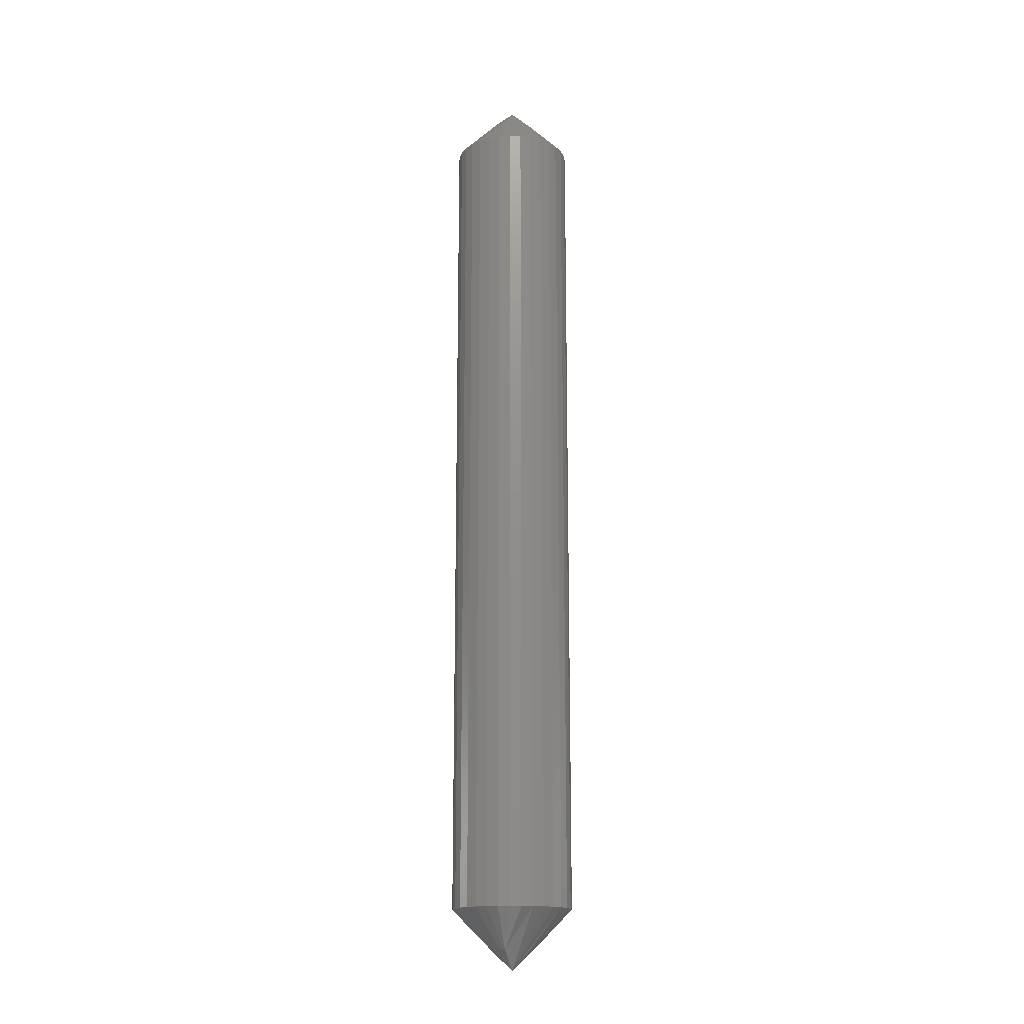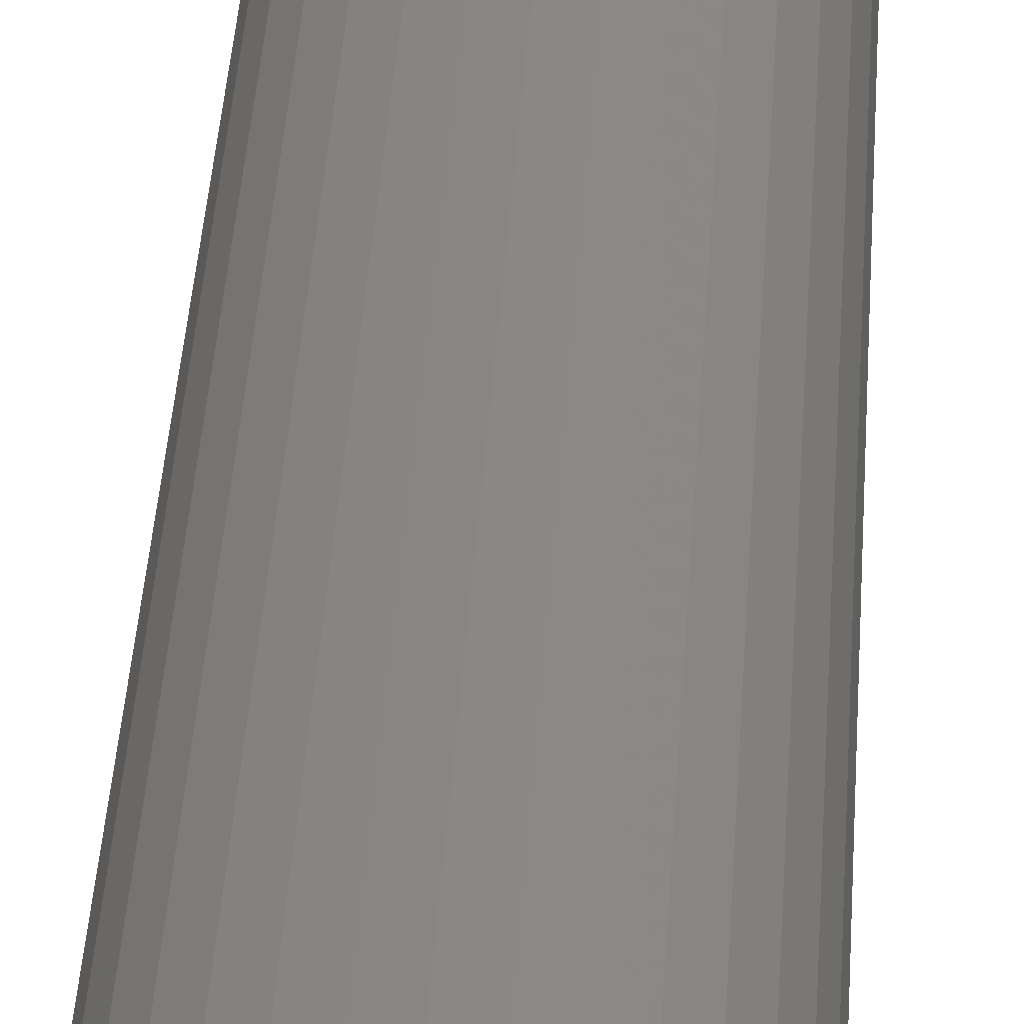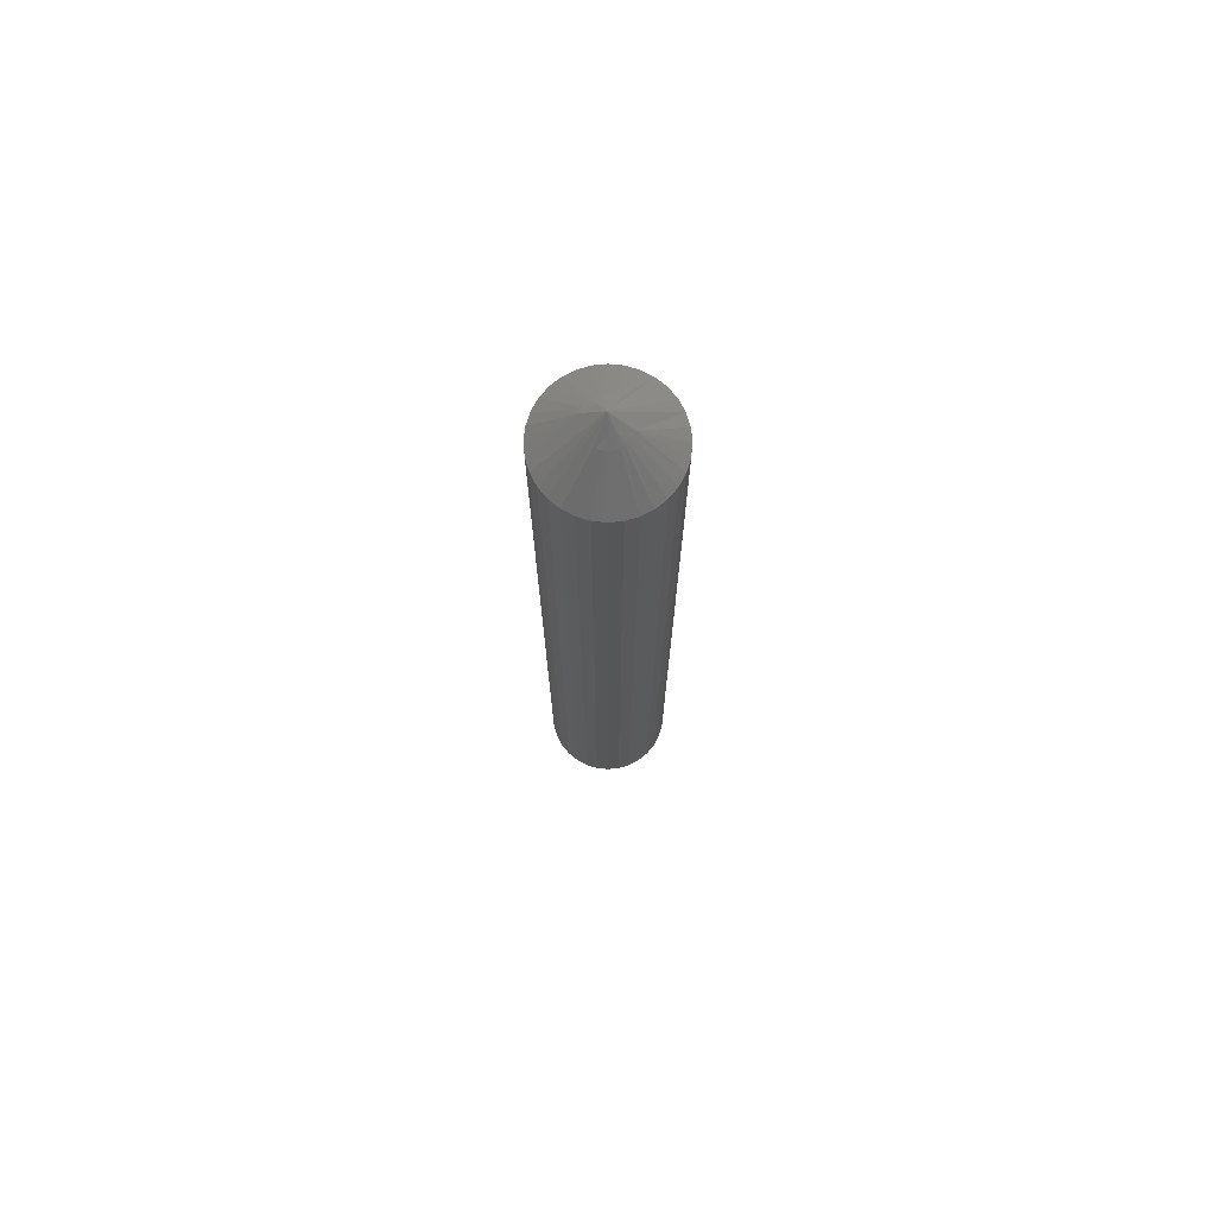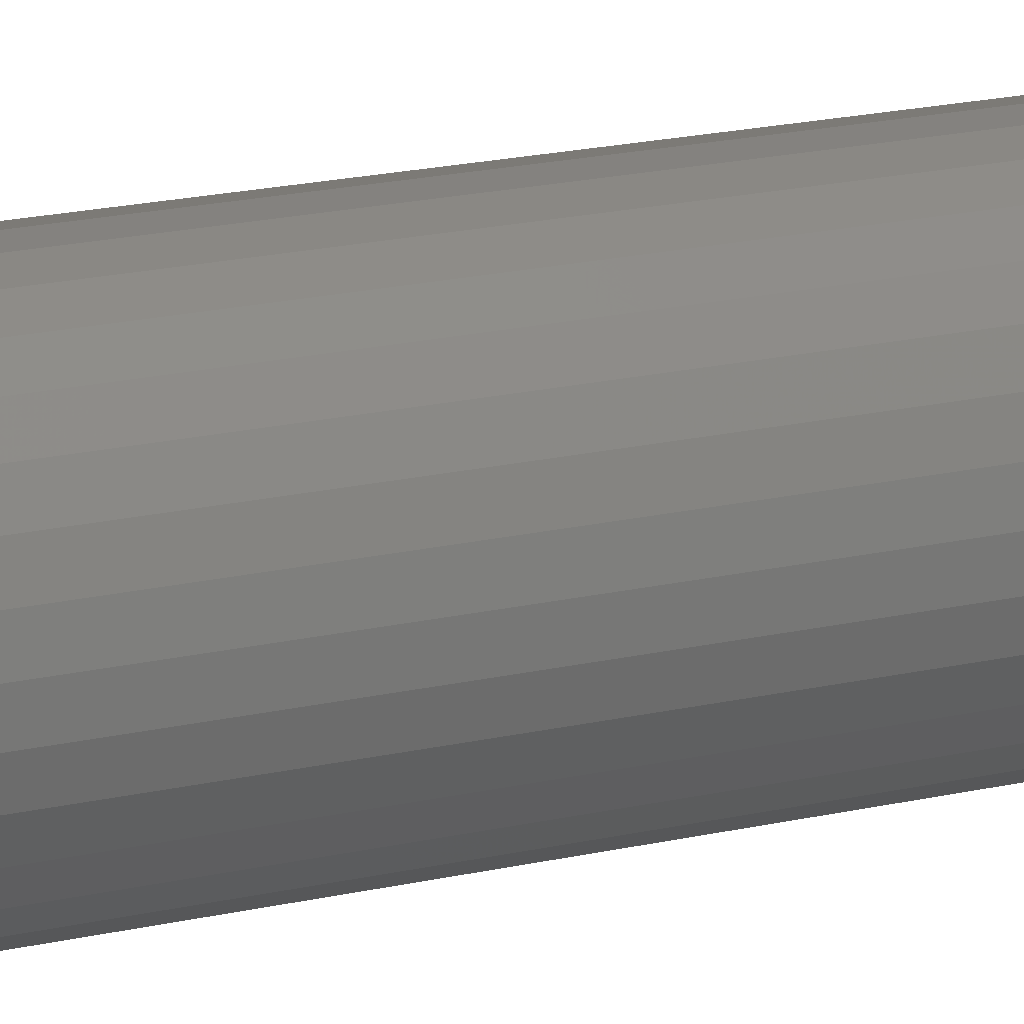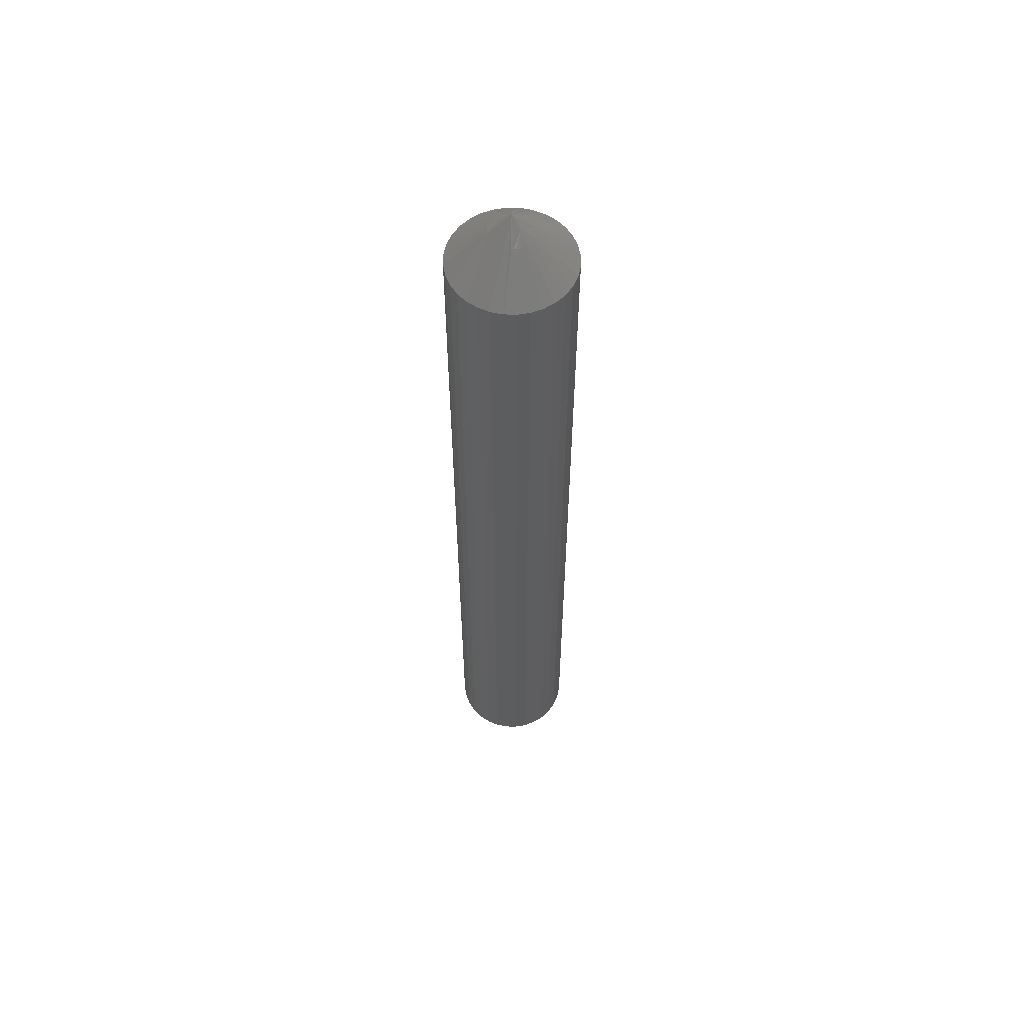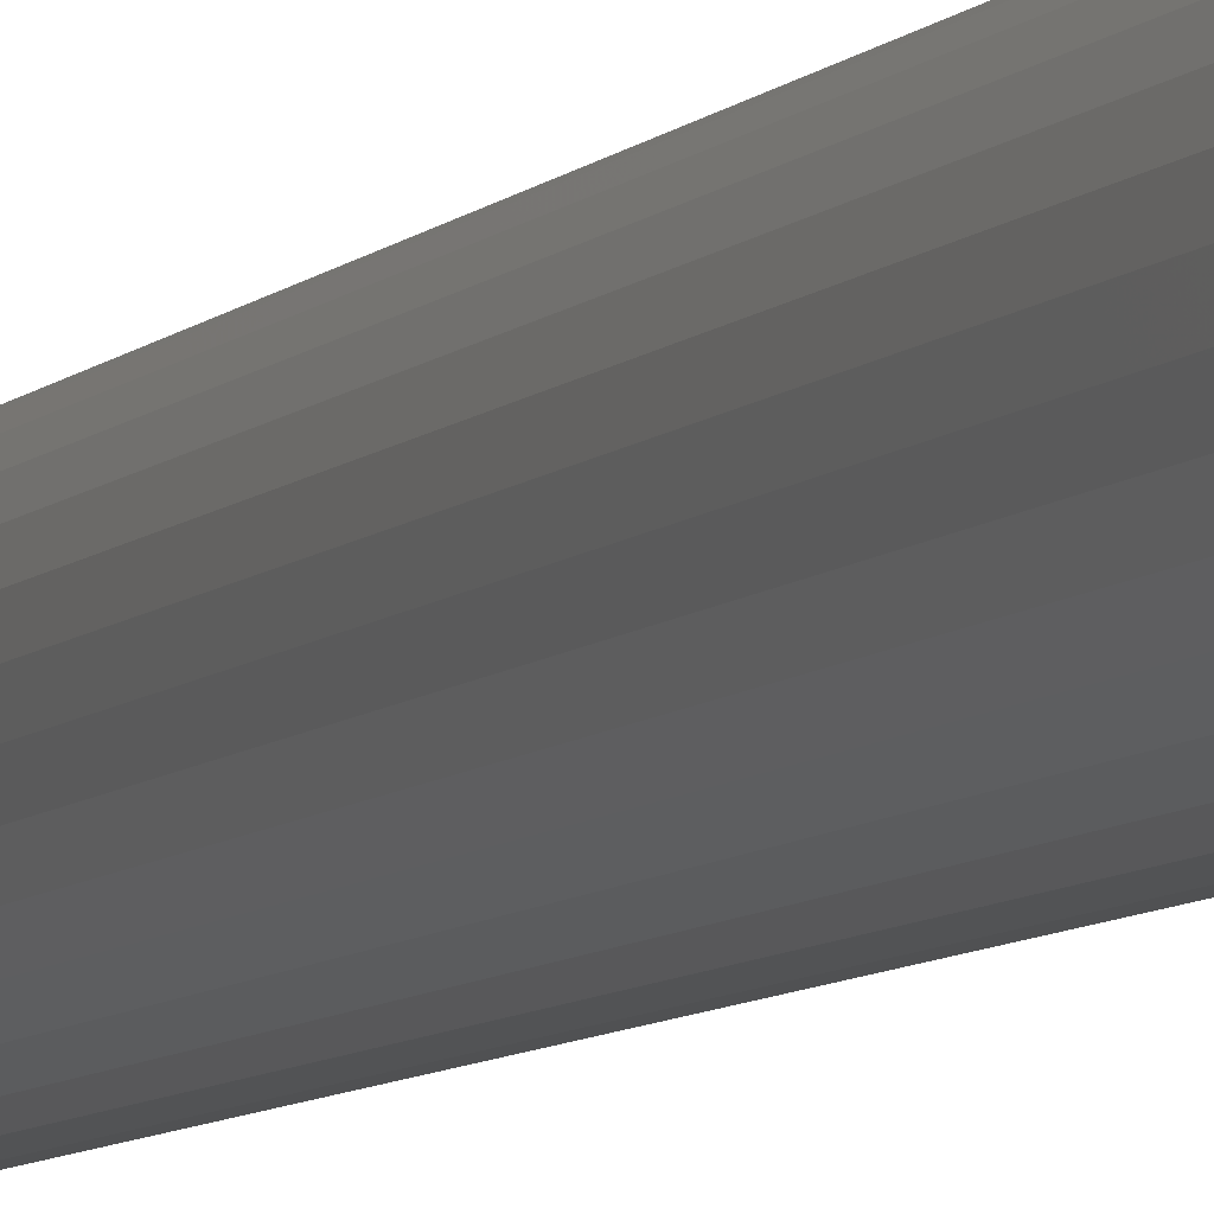
<metadata>
{"format":"stl","ext":"stl","renderer":"f3d","projection":"perspective","resolution":1024,"background":"white","views":[{"elev":-16.5,"azim":69.8,"up":"+Y"},{"elev":25.7,"azim":2.4,"up":"+Z"},{"elev":73.6,"azim":157.8,"up":"+Y"},{"elev":12.6,"azim":56.6,"up":"+Z"},{"elev":58.3,"azim":130.6,"up":"+Y"},{"elev":-6.6,"azim":159.9,"up":"+Z"}]}
</metadata>
<code>
# stl→obj: 162 verts, 320 faces
v 0.04803 -0.04688 -1.141e-16
v 0.04803 -0.7031 -1.141e-16
v 0.04712 -0.04688 -0.009241
v 0.04712 -0.7031 -0.009241
v 0.04442 -0.04688 -0.01813
v 0.04442 -0.7031 -0.01813
v 0.04004 -0.04688 -0.02632
v 0.04004 -0.7031 -0.02632
v 0.03415 -0.04688 -0.03349
v 0.03415 -0.7031 -0.03349
v 0.02697 -0.04688 -0.03939
v 0.02697 -0.7031 -0.03939
v 0.01879 -0.04688 -0.04376
v 0.01879 -0.7031 -0.04376
v 0.009899 -0.04688 -0.04646
v 0.009899 -0.7031 -0.04646
v 0.0006579 -0.04688 -0.04737
v 0.0006579 -0.7031 -0.04737
v -0.008583 -0.04688 -0.04646
v -0.008583 -0.7031 -0.04646
v -0.01747 -0.04688 -0.04376
v -0.01747 -0.7031 -0.04376
v -0.02566 -0.04688 -0.03939
v -0.02566 -0.7031 -0.03939
v -0.03284 -0.04688 -0.03349
v -0.03284 -0.7031 -0.03349
v -0.03873 -0.04688 -0.02632
v -0.03873 -0.7031 -0.02632
v -0.0431 -0.04688 -0.01813
v -0.0431 -0.7031 -0.01813
v -0.0458 -0.04688 -0.009241
v -0.0458 -0.7031 -0.009241
v -0.04671 -0.04688 1.644e-17
v -0.04671 -0.7031 1.644e-17
v -0.0458 -0.04688 0.009241
v -0.0458 -0.7031 0.009241
v -0.0431 -0.04688 0.01813
v -0.0431 -0.7031 0.01813
v -0.03873 -0.04688 0.02632
v -0.03873 -0.7031 0.02632
v -0.03284 -0.04688 0.03349
v -0.03284 -0.7031 0.03349
v -0.02566 -0.04688 0.03939
v -0.02566 -0.7031 0.03939
v -0.01747 -0.04688 0.04376
v -0.01747 -0.7031 0.04376
v -0.008583 -0.04688 0.04646
v -0.008583 -0.7031 0.04646
v 0.0006579 -0.04688 0.04737
v 0.0006579 -0.7031 0.04737
v 0.009899 -0.04688 0.04646
v 0.009899 -0.7031 0.04646
v 0.01879 -0.04688 0.04376
v 0.01879 -0.7031 0.04376
v 0.02697 -0.04688 0.03939
v 0.02697 -0.7031 0.03939
v 0.03415 -0.04688 0.03349
v 0.03415 -0.7031 0.03349
v 0.04004 -0.04688 0.02632
v 0.04004 -0.7031 0.02632
v 0.04442 -0.04688 0.01813
v 0.04442 -0.7031 0.01813
v 0.04712 -0.04688 0.009241
v 0.04712 -0.7031 0.009241
v -0.01203 -0.7344 -0.01071
v 0.01382 -0.7344 -0.01069
v 0.01284 -0.7344 -0.01184
v 0.0103 -0.7344 -0.01401
v 0.009163 -0.7344 -0.01473
v 0.007975 -0.7344 -0.01535
v 0.006748 -0.7344 -0.01588
v 0.005791 -0.7344 -0.0162
v 0.004824 -0.7344 -0.01647
v 0.00333 -0.7344 -0.01675
v 0.001846 -0.7344 -0.01686
v 0.0003875 -0.7344 -0.01683
v -0.0009638 -0.7344 -0.01665
v -0.002271 -0.7344 -0.01634
v -0.00353 -0.7344 -0.01592
v -0.004861 -0.7344 -0.01534
v -0.007401 -0.7344 -0.01396
v -0.009058 -0.7344 -0.01298
v -0.01103 -0.7344 -0.01158
v 0.001258 -0.7413 -0.00953
v 0.001151 -0.75 -4.018e-18
v -0.0003309 -0.7413 -0.009426
v 0.002954 -0.7413 -0.009287
v 0.01212 -0.7344 -0.01255
v 0.01136 -0.7344 -0.01321
v 0.01382 -0.7344 0.01069
v -0.01203 -0.7344 0.01071
v -0.01103 -0.7344 0.01158
v -0.009866 -0.7344 0.01245
v -0.007401 -0.7344 0.01396
v -0.005722 -0.7344 0.0149
v -0.00353 -0.7344 0.01592
v -0.002271 -0.7344 0.01634
v -0.0009638 -0.7344 0.01665
v 0.0003875 -0.7344 0.01683
v 0.001846 -0.7344 0.01686
v 0.00333 -0.7344 0.01675
v 0.006748 -0.7344 0.01588
v 0.007975 -0.7344 0.01535
v 0.009163 -0.7344 0.01473
v 0.01284 -0.7344 0.01184
v -0.0003309 -0.7413 0.009426
v 0.001258 -0.7413 0.00953
v 0.002954 -0.7413 0.009287
v 0.004824 -0.7344 0.01647
v 0.005791 -0.7344 0.0162
v 0.0103 -0.7344 0.01401
v 0.01136 -0.7344 0.01321
v 0.01212 -0.7344 0.01255
v -0.01203 -0.01562 -0.01071
v 0.01284 -0.01562 -0.01184
v 0.01382 -0.01562 -0.01069
v 0.009163 -0.01562 -0.01473
v 0.0103 -0.01562 -0.01401
v 0.007975 -0.01562 -0.01535
v 0.006748 -0.01562 -0.01588
v 0.005791 -0.01562 -0.0162
v 0.004824 -0.01562 -0.01647
v 0.00333 -0.01562 -0.01675
v 0.001846 -0.01562 -0.01686
v 0.0003875 -0.01562 -0.01683
v -0.0009638 -0.01562 -0.01665
v -0.002271 -0.01562 -0.01634
v -0.00353 -0.01562 -0.01592
v -0.004861 -0.01562 -0.01534
v -0.007401 -0.01562 -0.01396
v -0.009058 -0.01562 -0.01298
v -0.01103 -0.01562 -0.01158
v 0.001258 -0.008681 -0.00953
v 0.001151 6.939e-18 -4.018e-18
v 0.002954 -0.008681 -0.009287
v -0.0003309 -0.008681 -0.009426
v 0.01136 -0.01562 -0.01321
v 0.01212 -0.01562 -0.01255
v 0.01382 -0.01562 0.01069
v -0.01103 -0.01562 0.01158
v -0.01203 -0.01562 0.01071
v -0.009866 -0.01562 0.01245
v -0.007401 -0.01562 0.01396
v -0.005722 -0.01562 0.0149
v -0.00353 -0.01562 0.01592
v -0.002271 -0.01562 0.01634
v -0.0009638 -0.01562 0.01665
v 0.0003875 -0.01562 0.01683
v 0.001846 -0.01562 0.01686
v 0.00333 -0.01562 0.01675
v 0.007975 -0.01562 0.01535
v 0.006748 -0.01562 0.01588
v 0.009163 -0.01562 0.01473
v 0.01284 -0.01562 0.01184
v -0.0003309 -0.008681 0.009426
v 0.001258 -0.008681 0.00953
v 0.002954 -0.008681 0.009287
v 0.005791 -0.01562 0.0162
v 0.004824 -0.01562 0.01647
v 0.01212 -0.01562 0.01255
v 0.01136 -0.01562 0.01321
v 0.0103 -0.01562 0.01401
f 1 2 3
f 3 2 4
f 3 4 5
f 5 4 6
f 5 6 7
f 7 6 8
f 7 8 9
f 9 8 10
f 9 10 11
f 11 10 12
f 11 12 13
f 13 12 14
f 13 14 15
f 15 14 16
f 15 16 17
f 17 16 18
f 17 18 19
f 19 18 20
f 19 20 21
f 21 20 22
f 21 22 23
f 23 22 24
f 23 24 25
f 25 24 26
f 25 26 27
f 27 26 28
f 27 28 29
f 29 28 30
f 29 30 31
f 31 30 32
f 31 32 33
f 33 32 34
f 33 34 35
f 35 34 36
f 35 36 37
f 37 36 38
f 37 38 39
f 39 38 40
f 39 40 41
f 41 40 42
f 41 42 43
f 43 42 44
f 43 44 45
f 45 44 46
f 45 46 47
f 47 46 48
f 47 48 49
f 49 48 50
f 49 50 51
f 51 50 52
f 51 52 53
f 53 52 54
f 53 54 55
f 55 54 56
f 55 56 57
f 57 56 58
f 57 58 59
f 59 58 60
f 59 60 61
f 61 60 62
f 61 62 63
f 63 62 64
f 63 64 1
f 1 64 2
f 34 32 65
f 8 66 67
f 12 68 69
f 12 69 70
f 12 70 14
f 14 70 71
f 14 71 72
f 14 72 73
f 14 73 16
f 73 74 16
f 16 74 75
f 16 75 76
f 16 76 18
f 18 76 77
f 18 77 78
f 18 78 20
f 20 78 79
f 20 79 80
f 20 80 22
f 22 80 81
f 22 81 24
f 81 82 24
f 26 24 82
f 26 82 83
f 26 83 65
f 26 65 28
f 30 28 65
f 65 32 30
f 74 84 75
f 76 75 84
f 85 34 65
f 85 65 83
f 85 83 86
f 85 86 84
f 85 84 87
f 85 87 67
f 85 67 66
f 85 66 8
f 85 8 6
f 85 6 4
f 85 4 2
f 10 8 67
f 10 67 88
f 10 88 89
f 10 89 68
f 10 68 12
f 87 84 74
f 87 74 73
f 87 73 72
f 87 72 71
f 87 71 70
f 87 70 69
f 87 69 68
f 87 68 89
f 87 89 88
f 87 88 67
f 86 83 82
f 86 82 81
f 86 81 80
f 86 80 79
f 86 79 78
f 86 78 77
f 86 77 76
f 86 76 84
f 2 64 90
f 40 91 92
f 40 92 42
f 42 92 93
f 42 93 44
f 93 94 44
f 44 94 95
f 44 95 46
f 46 95 96
f 46 96 48
f 96 97 48
f 48 97 98
f 48 98 99
f 48 99 50
f 50 99 100
f 50 100 101
f 54 102 103
f 54 103 104
f 58 105 90
f 58 90 60
f 62 60 90
f 90 64 62
f 97 96 106
f 97 106 98
f 99 98 106
f 106 107 99
f 99 107 100
f 101 100 107
f 85 2 90
f 85 90 108
f 85 108 107
f 85 107 106
f 85 106 96
f 85 96 95
f 85 95 94
f 85 94 93
f 85 93 92
f 85 92 91
f 85 91 40
f 85 40 38
f 85 38 36
f 85 36 34
f 52 50 101
f 52 101 109
f 52 109 110
f 52 110 102
f 52 102 54
f 56 54 104
f 56 104 111
f 56 111 112
f 56 112 113
f 56 113 105
f 56 105 58
f 108 90 105
f 108 105 113
f 108 113 112
f 108 112 111
f 108 111 104
f 108 104 103
f 108 103 102
f 108 102 110
f 108 110 109
f 108 109 101
f 108 101 107
f 114 31 33
f 115 116 7
f 117 118 11
f 119 117 11
f 13 119 11
f 120 119 13
f 121 120 13
f 122 121 13
f 15 122 13
f 15 123 122
f 124 123 15
f 125 124 15
f 17 125 15
f 126 125 17
f 127 126 17
f 19 127 17
f 128 127 19
f 129 128 19
f 21 129 19
f 130 129 21
f 23 130 21
f 23 131 130
f 131 23 25
f 132 131 25
f 114 132 25
f 27 114 25
f 114 27 29
f 29 31 114
f 124 133 123
f 133 124 125
f 134 1 3
f 134 3 5
f 134 5 7
f 134 7 116
f 134 116 115
f 134 115 135
f 134 135 133
f 134 133 136
f 134 136 132
f 134 132 114
f 134 114 33
f 9 11 118
f 9 118 137
f 9 137 138
f 9 138 115
f 9 115 7
f 135 115 138
f 135 138 137
f 135 137 118
f 135 118 117
f 135 117 119
f 135 119 120
f 135 120 121
f 135 121 122
f 135 122 123
f 135 123 133
f 136 133 125
f 136 125 126
f 136 126 127
f 136 127 128
f 136 128 129
f 136 129 130
f 136 130 131
f 136 131 132
f 139 63 1
f 140 141 39
f 41 140 39
f 142 140 41
f 43 142 41
f 43 143 142
f 144 143 43
f 45 144 43
f 145 144 45
f 47 145 45
f 47 146 145
f 147 146 47
f 148 147 47
f 49 148 47
f 149 148 49
f 150 149 49
f 151 152 53
f 153 151 53
f 139 154 57
f 59 139 57
f 139 59 61
f 61 63 139
f 155 145 146
f 147 155 146
f 155 147 148
f 148 156 155
f 149 156 148
f 156 149 150
f 134 33 35
f 134 35 37
f 134 37 39
f 134 39 141
f 134 141 140
f 134 140 142
f 134 142 143
f 134 143 144
f 134 144 145
f 134 145 155
f 134 155 156
f 134 156 157
f 134 157 139
f 134 139 1
f 51 53 152
f 51 152 158
f 51 158 159
f 51 159 150
f 51 150 49
f 55 57 154
f 55 154 160
f 55 160 161
f 55 161 162
f 55 162 153
f 55 153 53
f 157 156 150
f 157 150 159
f 157 159 158
f 157 158 152
f 157 152 151
f 157 151 153
f 157 153 162
f 157 162 161
f 157 161 160
f 157 160 154
f 157 154 139

</code>
